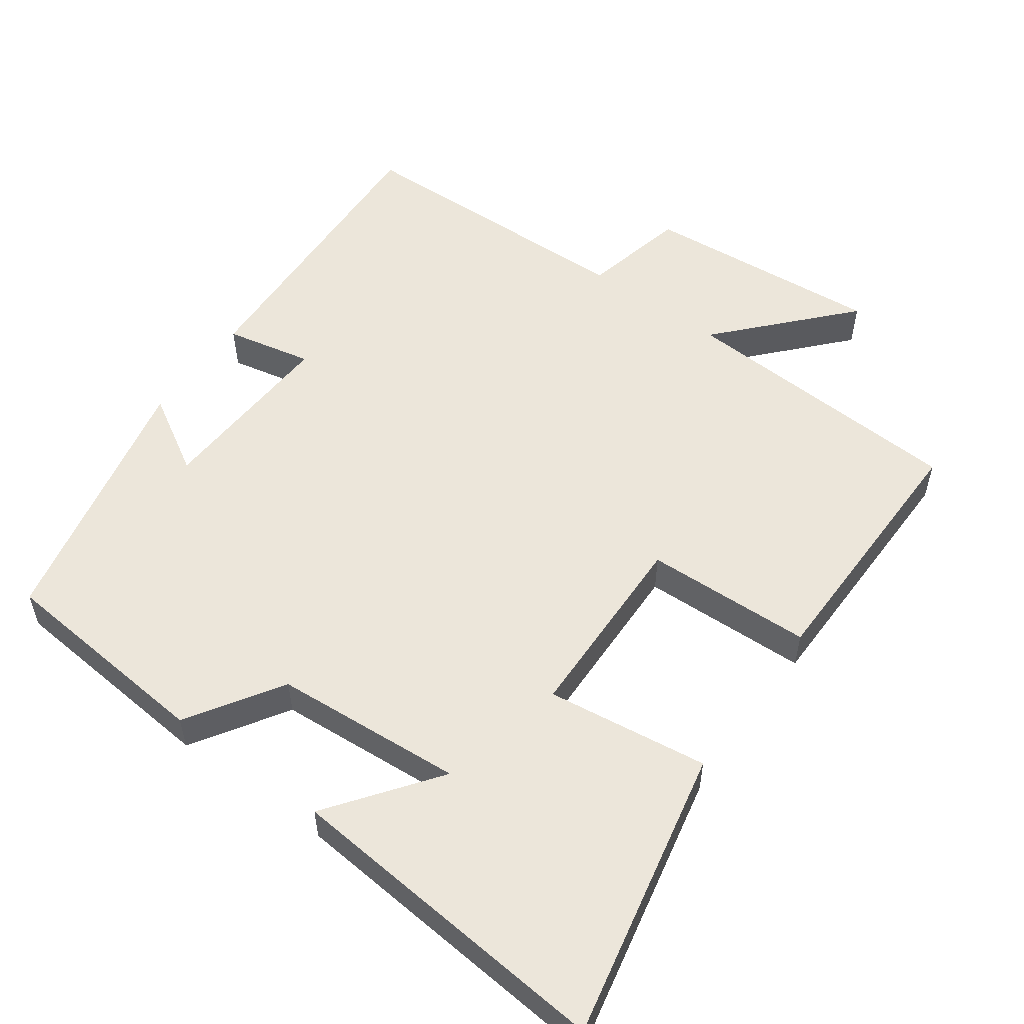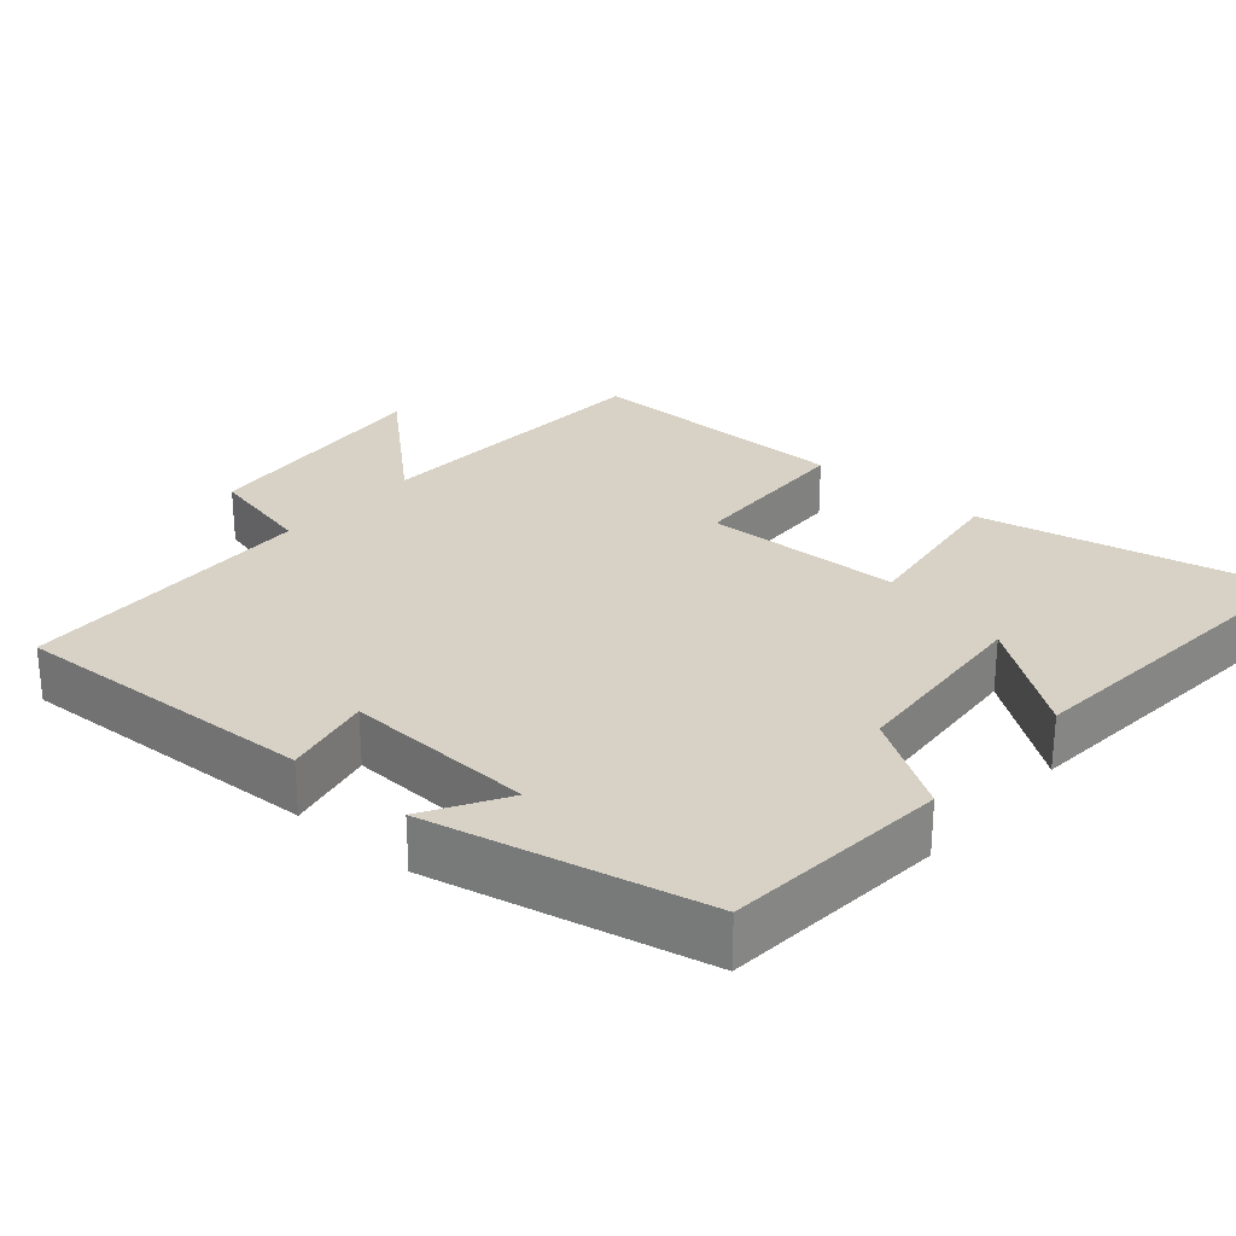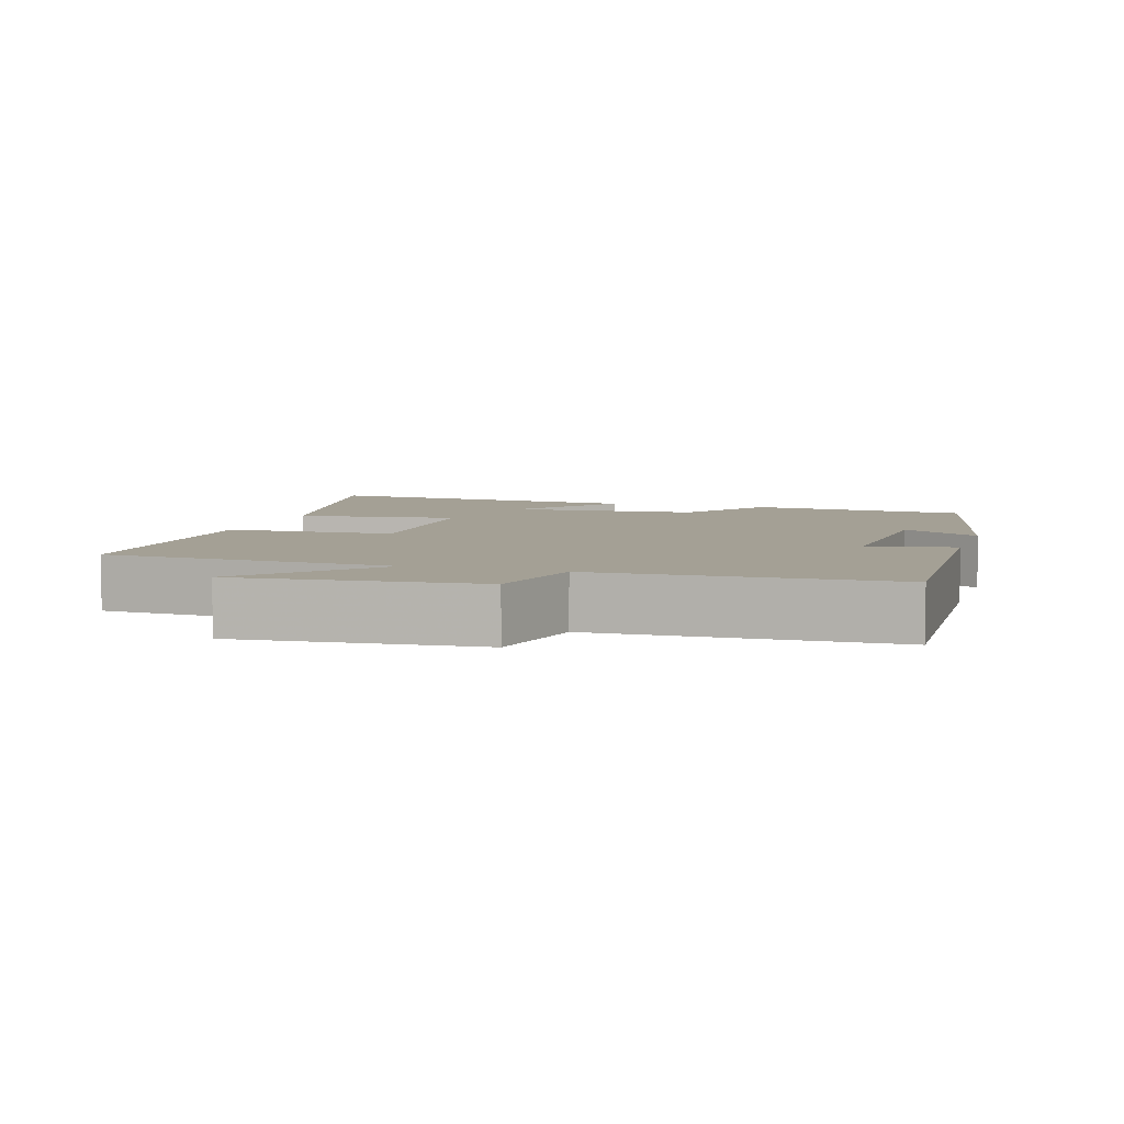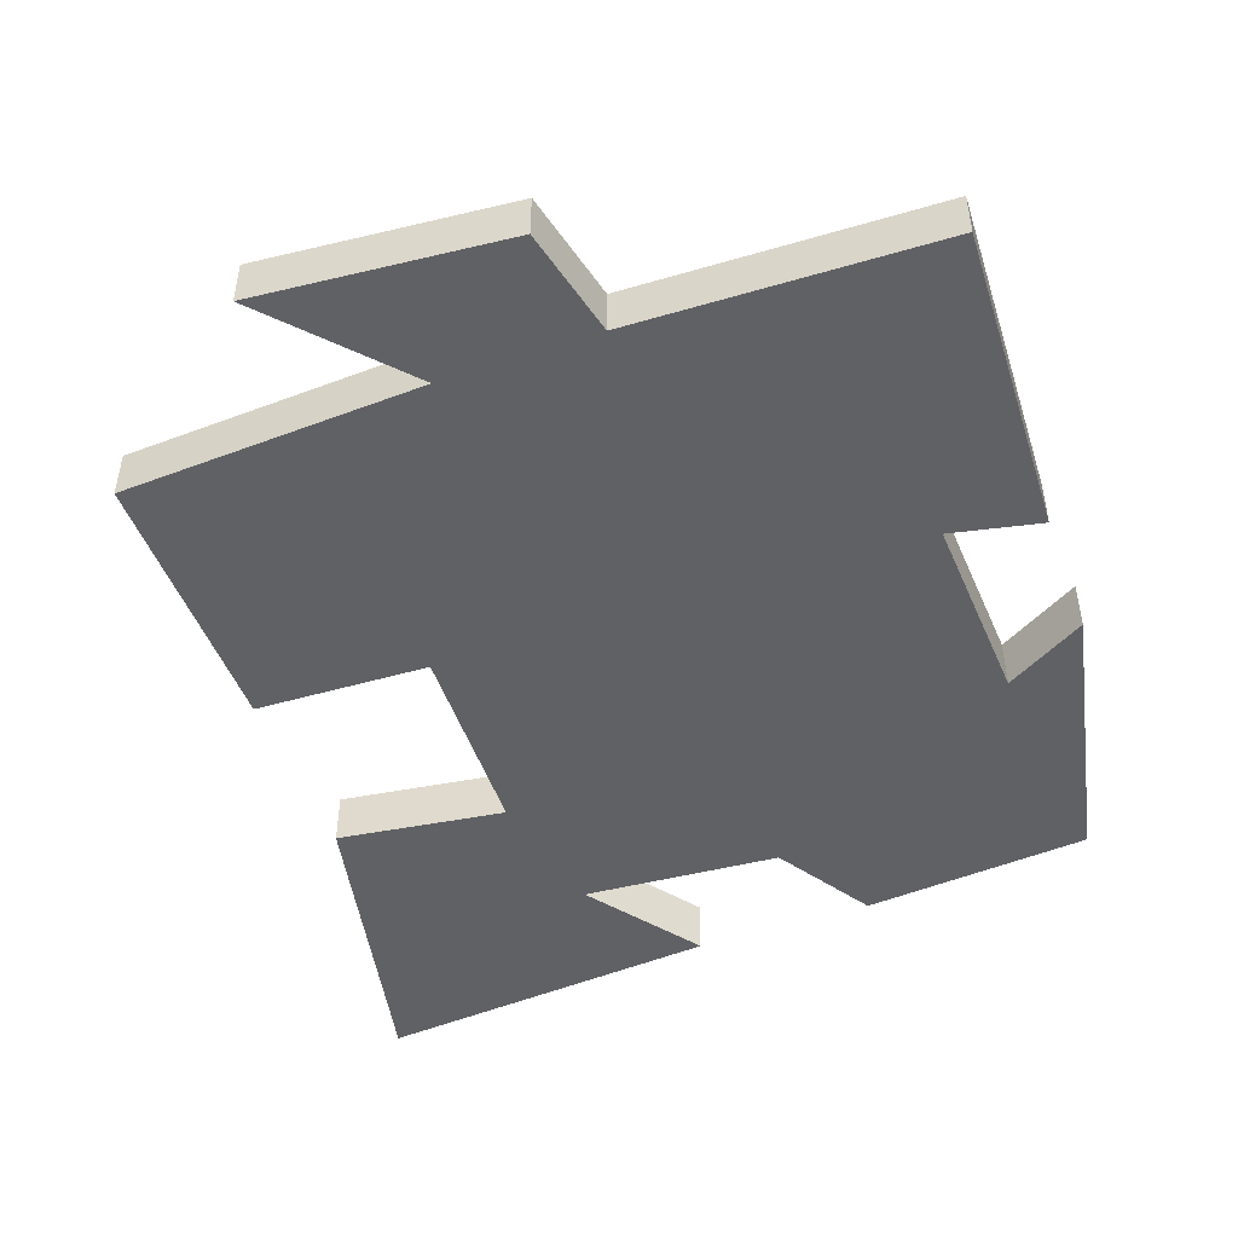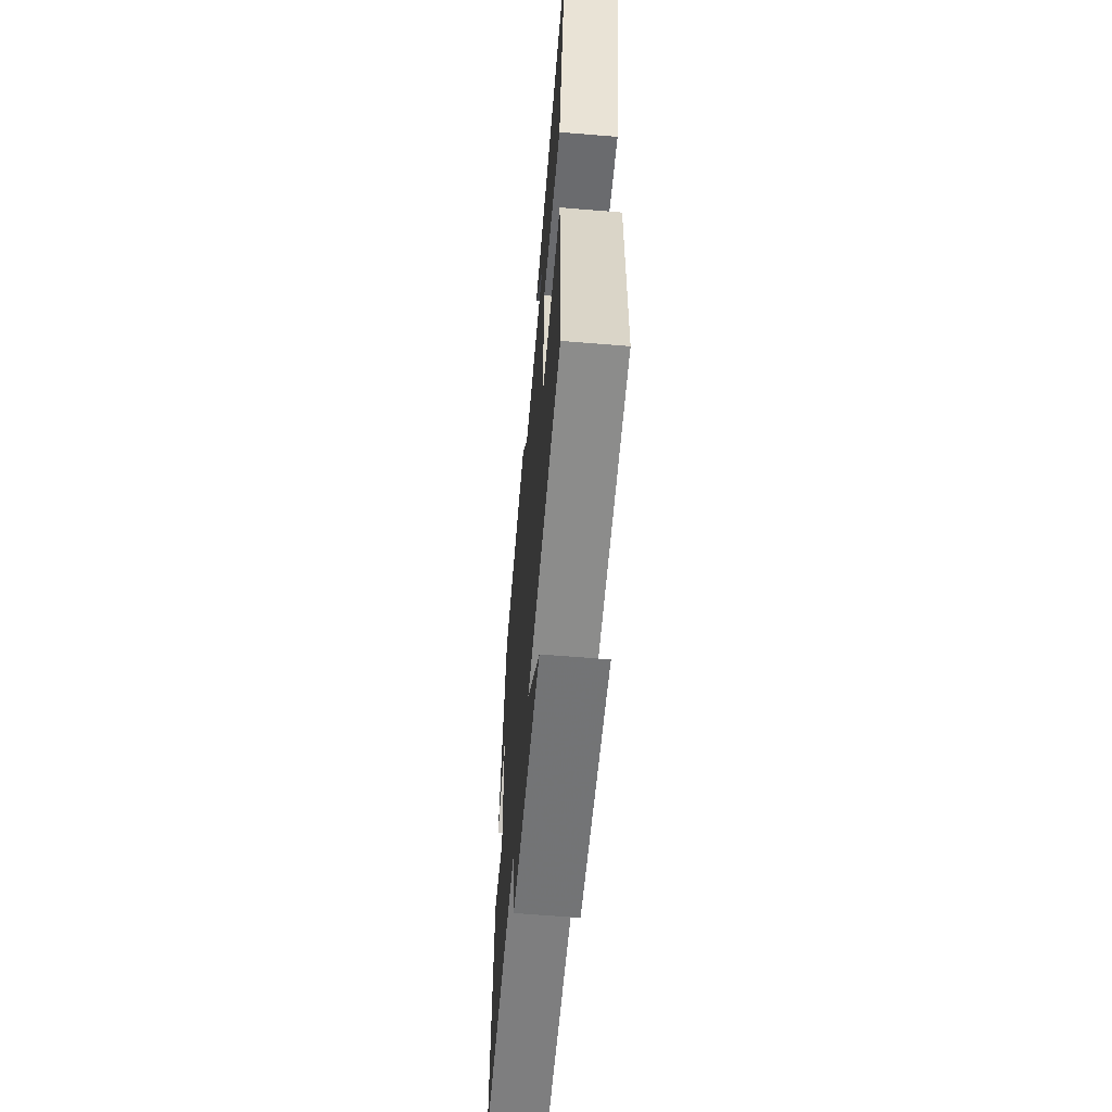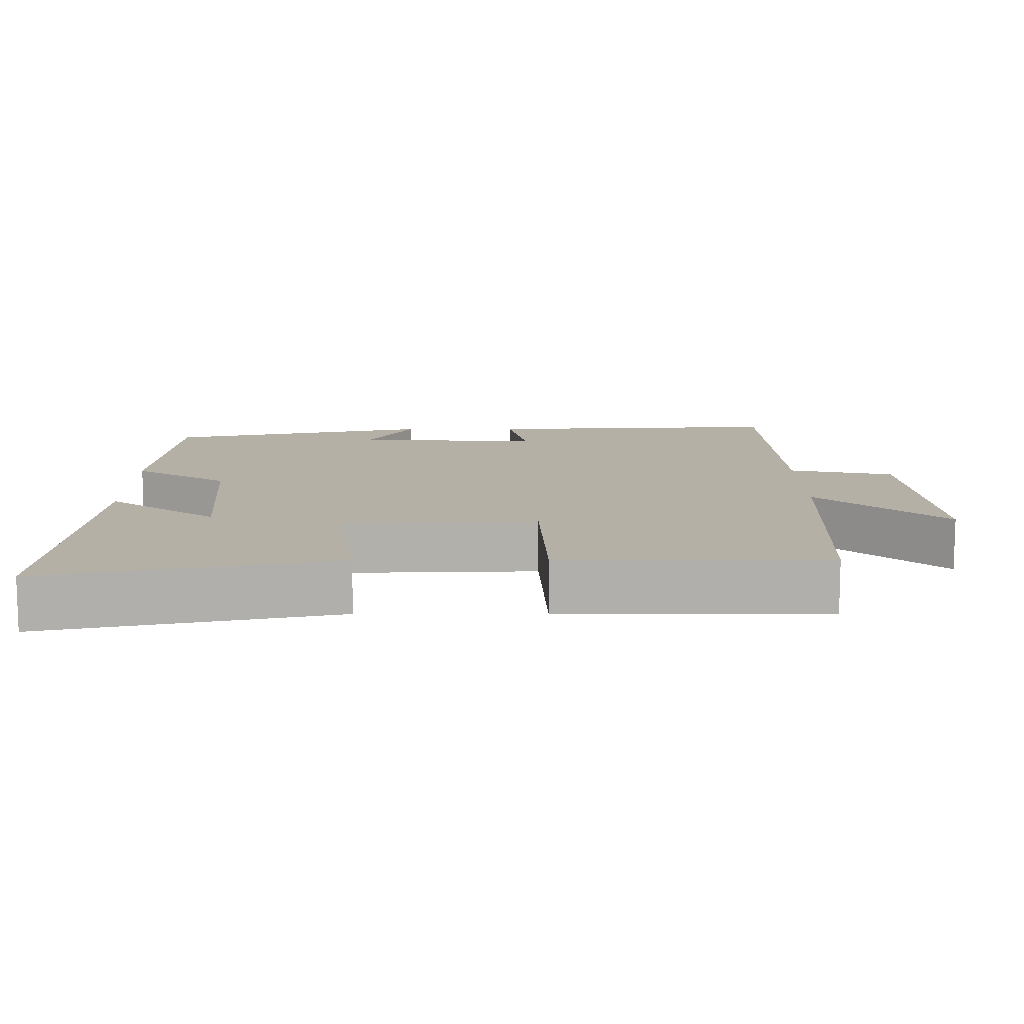
<metadata>
{"format":"obj","ext":"obj","renderer":"f3d","projection":"perspective","resolution":1024,"background":"white","views":[{"elev":54.6,"azim":36.1,"up":"+Y"},{"elev":27.3,"azim":-49.0,"up":"+Y"},{"elev":5.8,"azim":-162.6,"up":"+Y"},{"elev":-48.1,"azim":-159.9,"up":"+Y"},{"elev":-61.2,"azim":85.2,"up":"+Z"},{"elev":11.7,"azim":89.7,"up":"+Y"}]}
</metadata>
<code>
v -0.418 0.07 0.474
v -0.113 0.07 0.5
v -0.03 0.07 0.369
v 0.234 0.07 0.349
v 0.123 0.07 0.5
v 0.586 0.07 0.54
v 0.5 0.07 0.136
v 0.274 0.07 0.167
v 0.266 0.07 -0.103
v 0.5 0.07 -0.112
v 0.502 0.07 -0.48
v 0.097 0.07 -0.5
v 0.256 0.07 -0.676
v -0.078 0.07 -0.646
v -0.111 0.07 -0.5
v -0.52 0.07 -0.487
v -0.5 0.07 -0.067
v -0.379 0.07 -0.093
v -0.391 0.07 0.167
v -0.5 0.07 0.103
v -0.418 0 0.474
v -0.113 0 0.5
v -0.03 0 0.369
v 0.234 0 0.349
v 0.123 0 0.5
v 0.586 0 0.54
v 0.5 0 0.136
v 0.274 0 0.167
v 0.266 0 -0.103
v 0.5 0 -0.112
v 0.502 0 -0.48
v 0.097 0 -0.5
v 0.256 0 -0.676
v -0.078 0 -0.646
v -0.111 0 -0.5
v -0.52 0 -0.487
v -0.5 0 -0.067
v -0.379 0 -0.093
v -0.391 0 0.167
v -0.5 0 0.103
f 19 20 1 2
f 18 19 2 3
f 15 16 17 18
f 15 18 3 4
f 12 13 14 15
f 12 15 4
f 9 10 11 12
f 8 9 12 4
f 7 8 4
f 4 5 6 7
f 22 21 40 39
f 23 22 39 38
f 38 37 36 35
f 24 23 38 35
f 35 34 33 32
f 24 35 32
f 32 31 30 29
f 24 32 29 28
f 24 28 27
f 27 26 25 24
f 1 21 22 2
f 2 22 23 3
f 3 23 24 4
f 4 24 25 5
f 5 25 26 6
f 6 26 27 7
f 7 27 28 8
f 8 28 29 9
f 9 29 30 10
f 10 30 31 11
f 11 31 32 12
f 12 32 33 13
f 13 33 34 14
f 14 34 35 15
f 15 35 36 16
f 16 36 37 17
f 17 37 38 18
f 18 38 39 19
f 19 39 40 20
f 20 40 21 1

</code>
